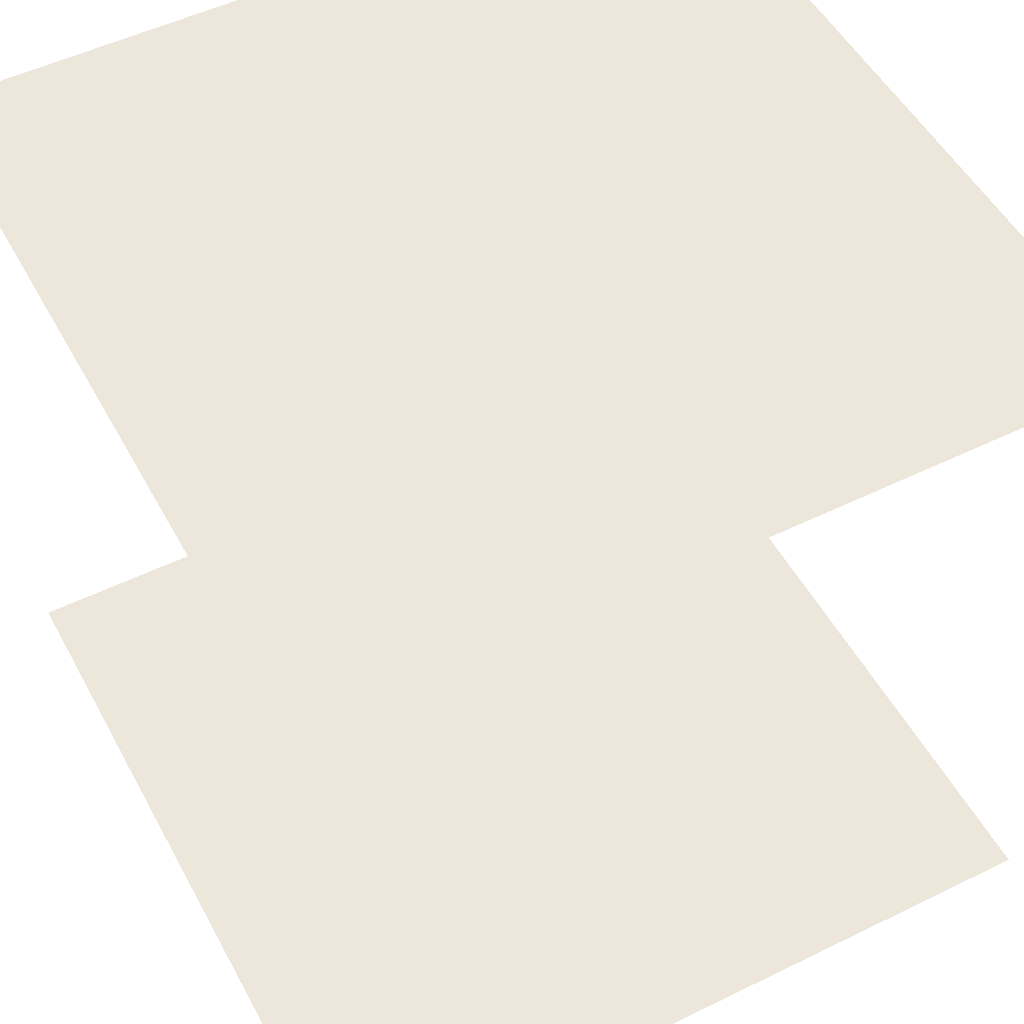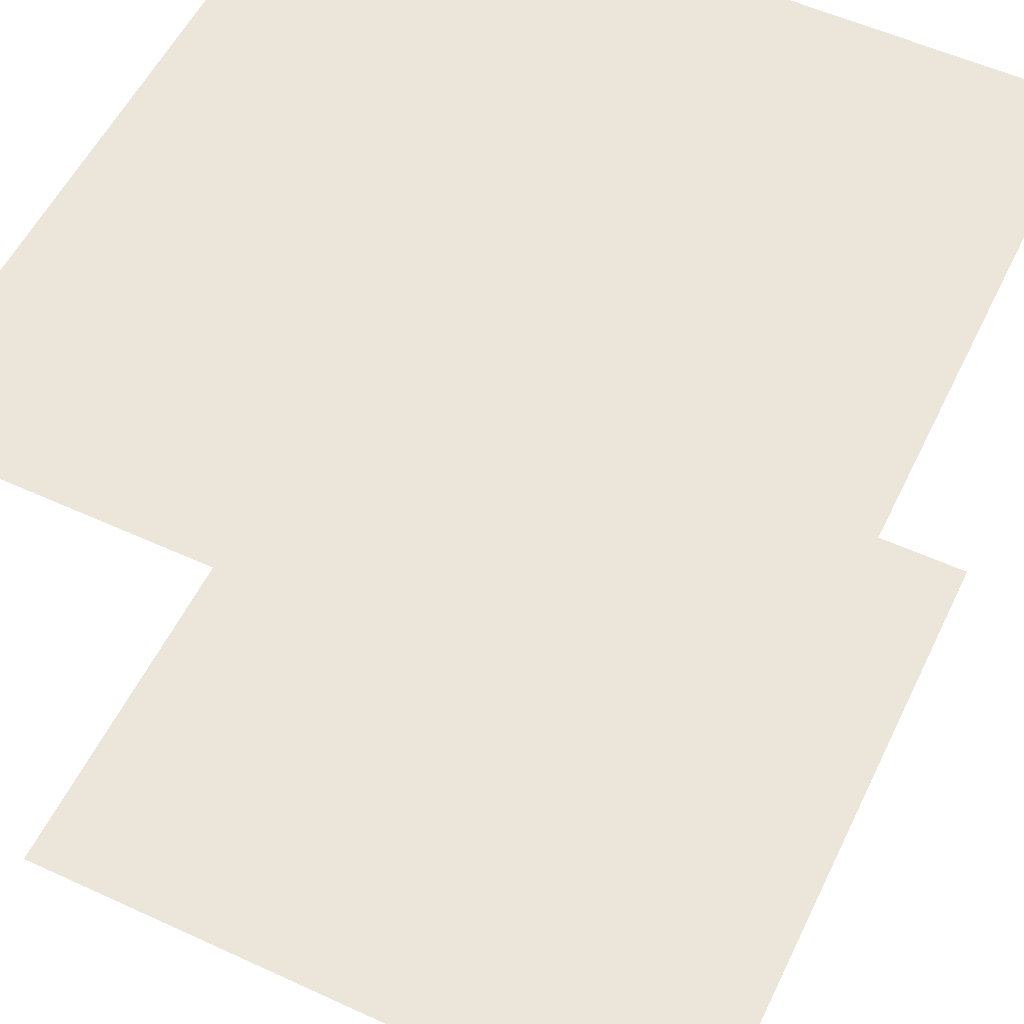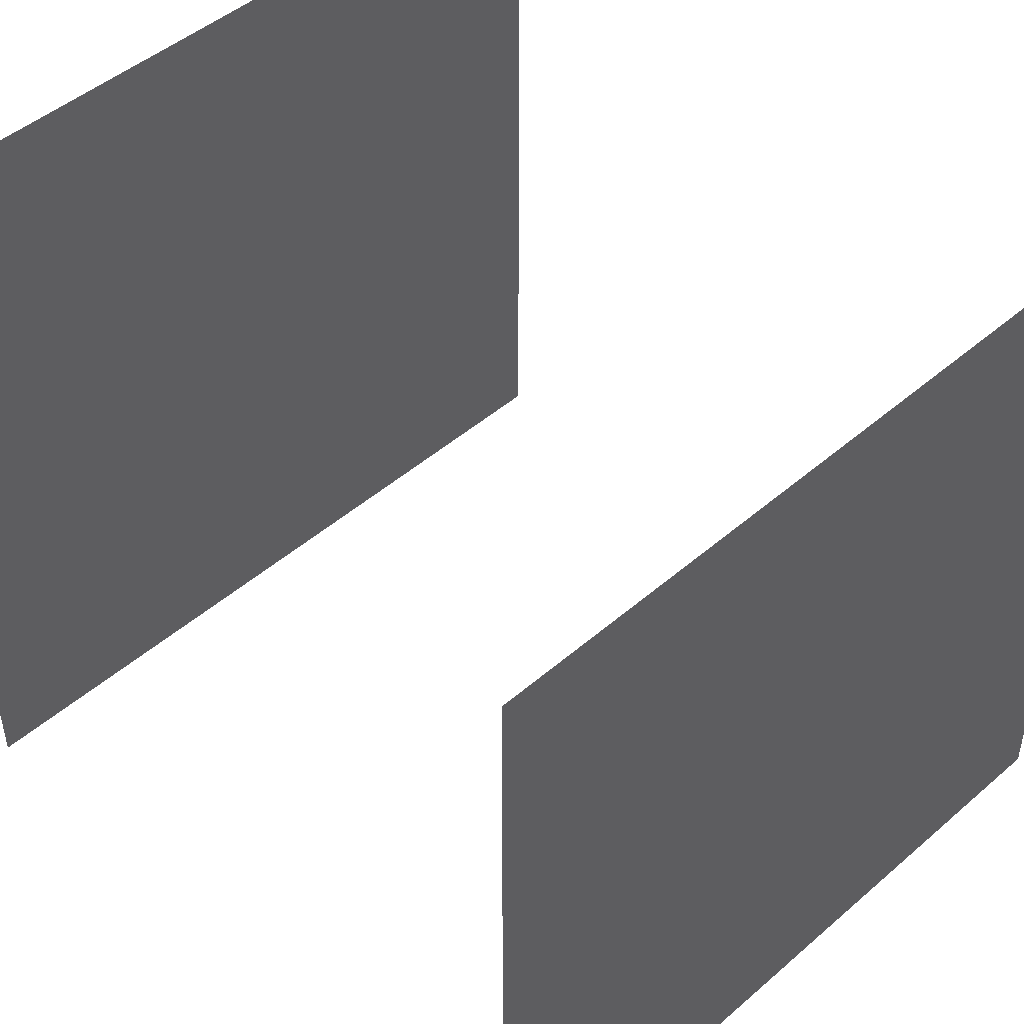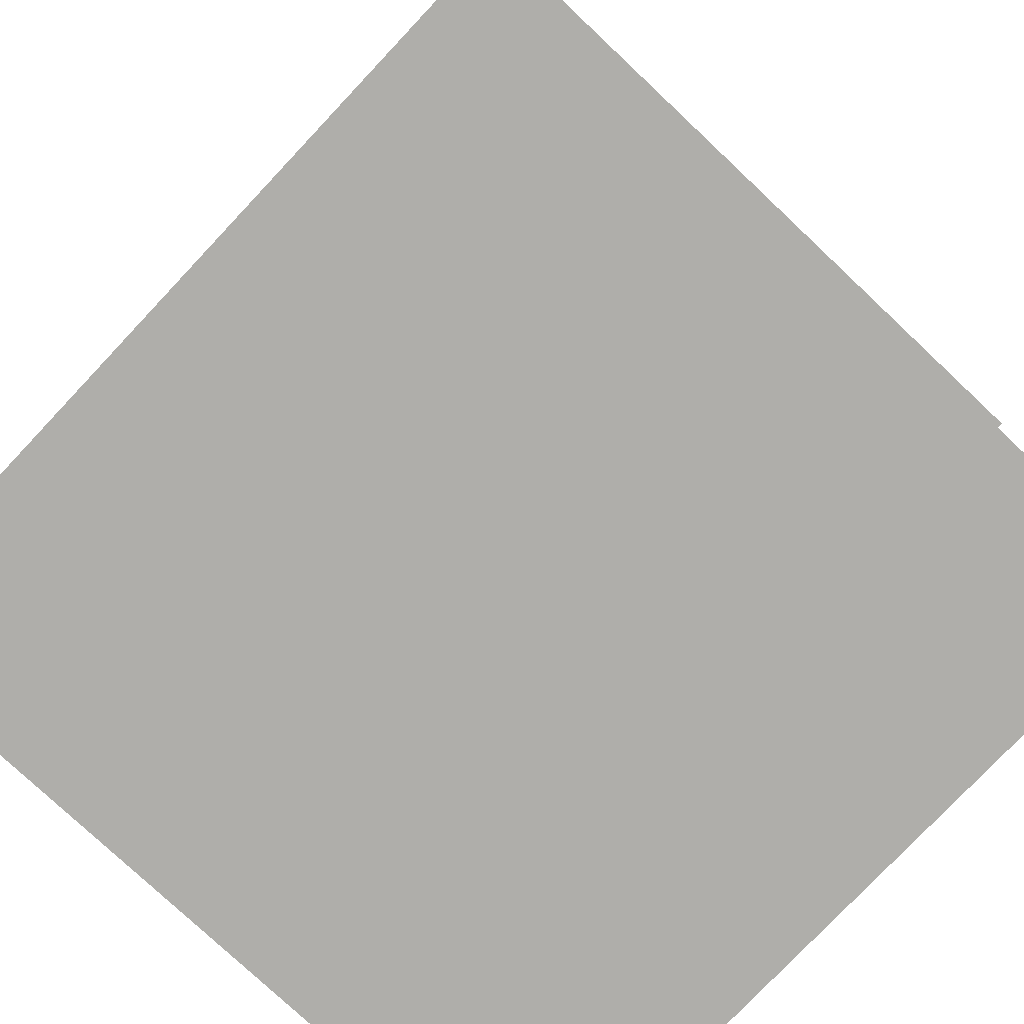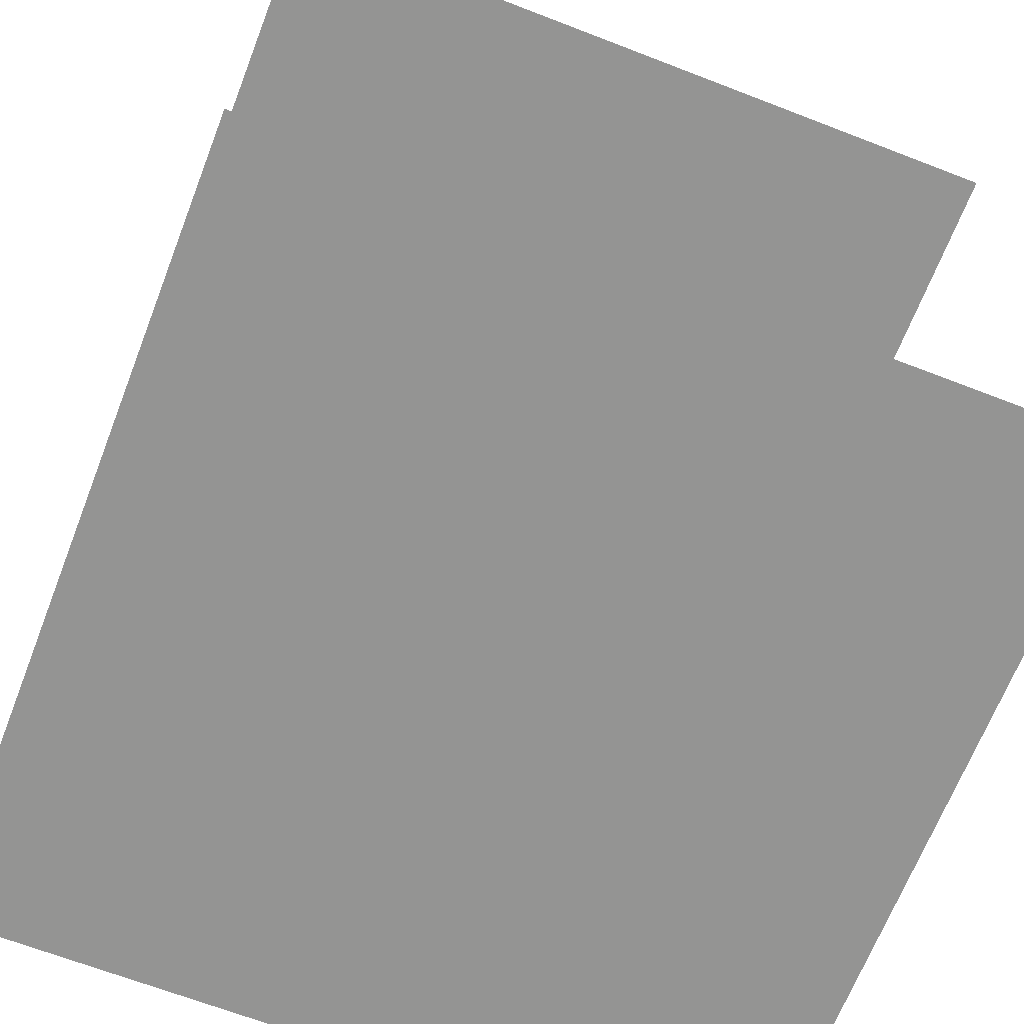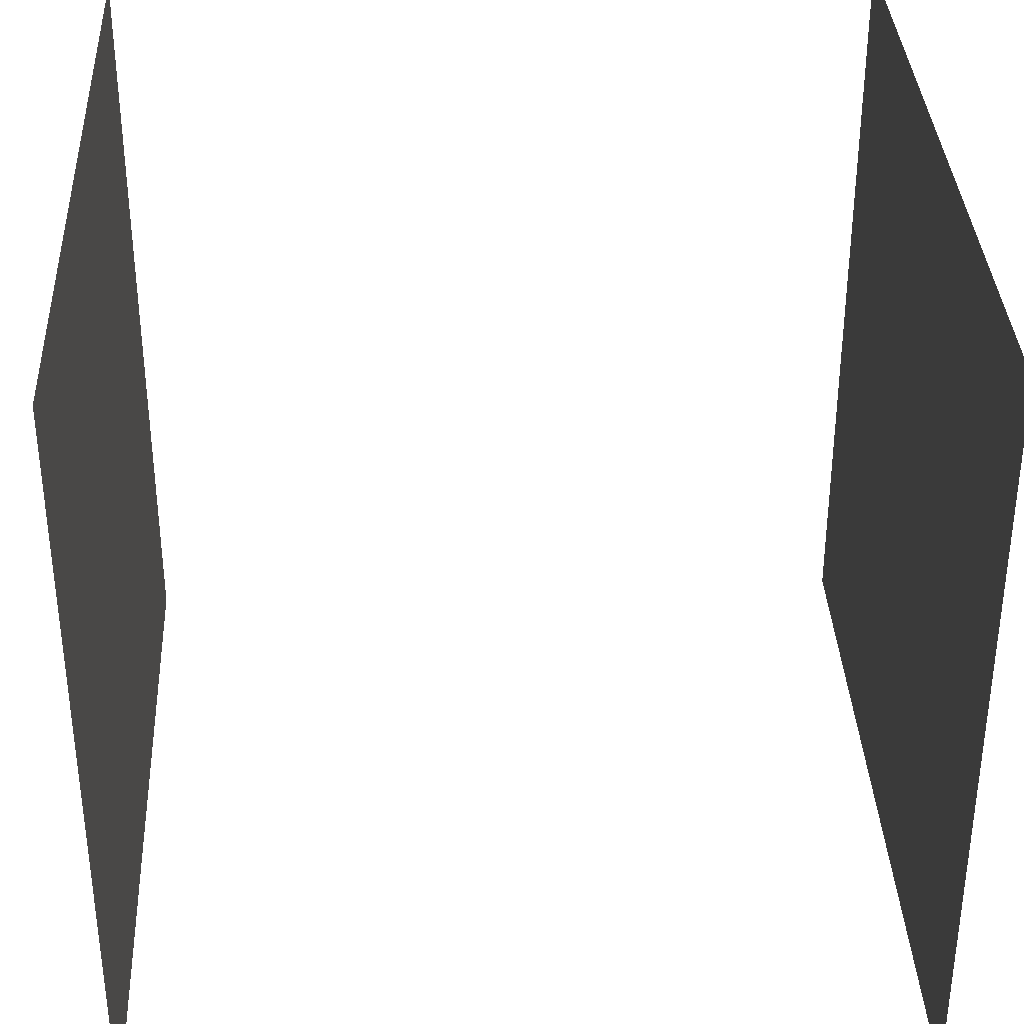
<metadata>
{"format":"obj","ext":"obj","renderer":"f3d","projection":"perspective","resolution":1024,"background":"white","views":[{"elev":51.7,"azim":-117.9,"up":"+Y"},{"elev":55.8,"azim":25.7,"up":"+Y"},{"elev":47.5,"azim":-44.2,"up":"+Z"},{"elev":-77.6,"azim":-43.3,"up":"+Y"},{"elev":-67.0,"azim":-21.2,"up":"+Y"},{"elev":35.3,"azim":87.2,"up":"+Z"}]}
</metadata>
<code>
o path.004_Cube.006
v -1 -1 -1
v 1 -1 1
v -1 -1 1
v 1 1 -1
v 1 1 1
v 1 -1 -1
v -1 1 -1
v -1 1 1
f 5 7 4
f 6 3 2
f 5 8 7
f 6 1 3

</code>
